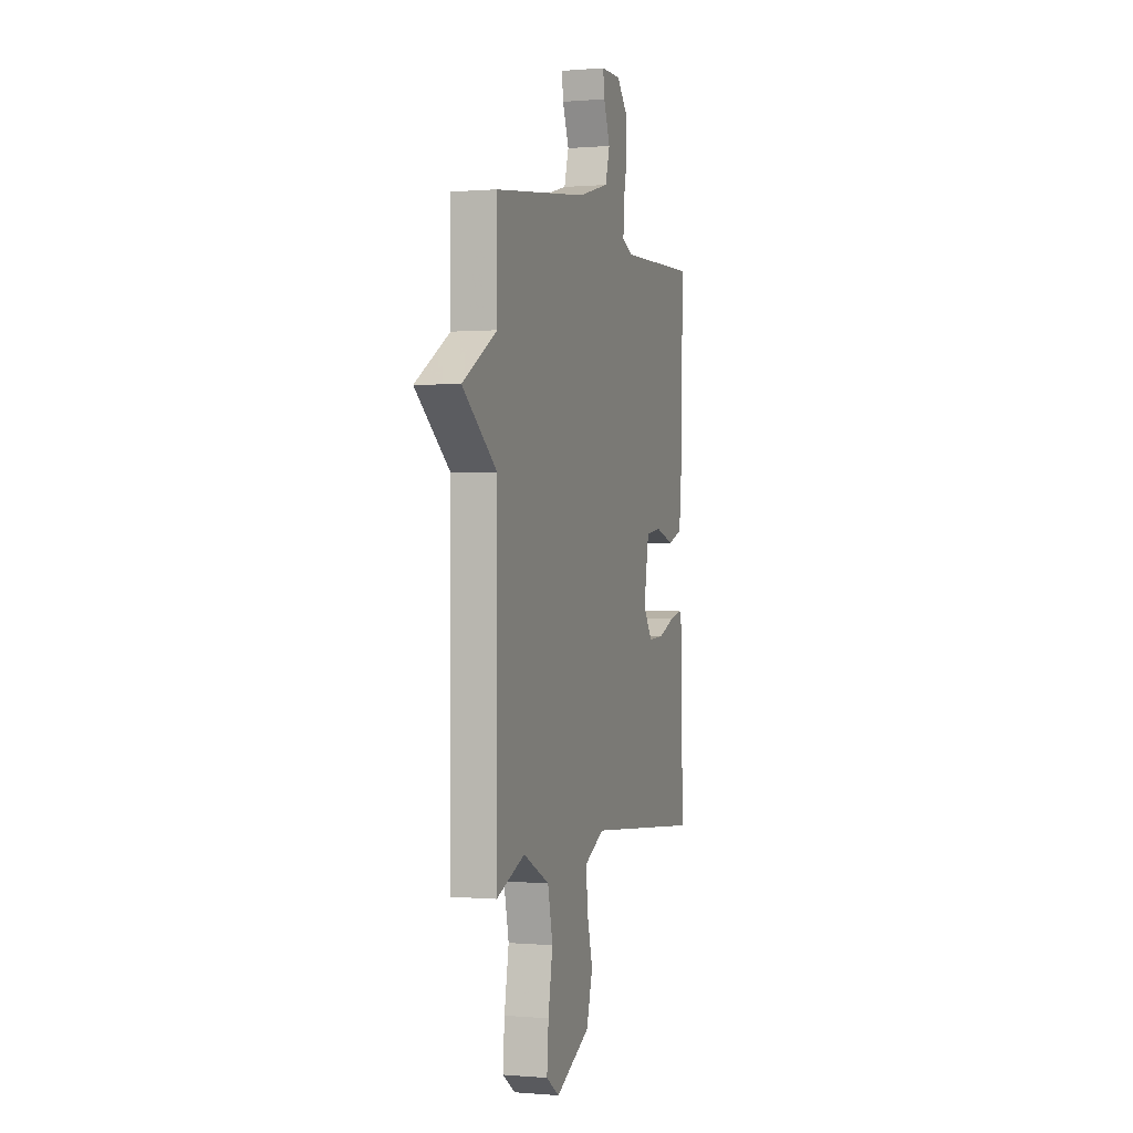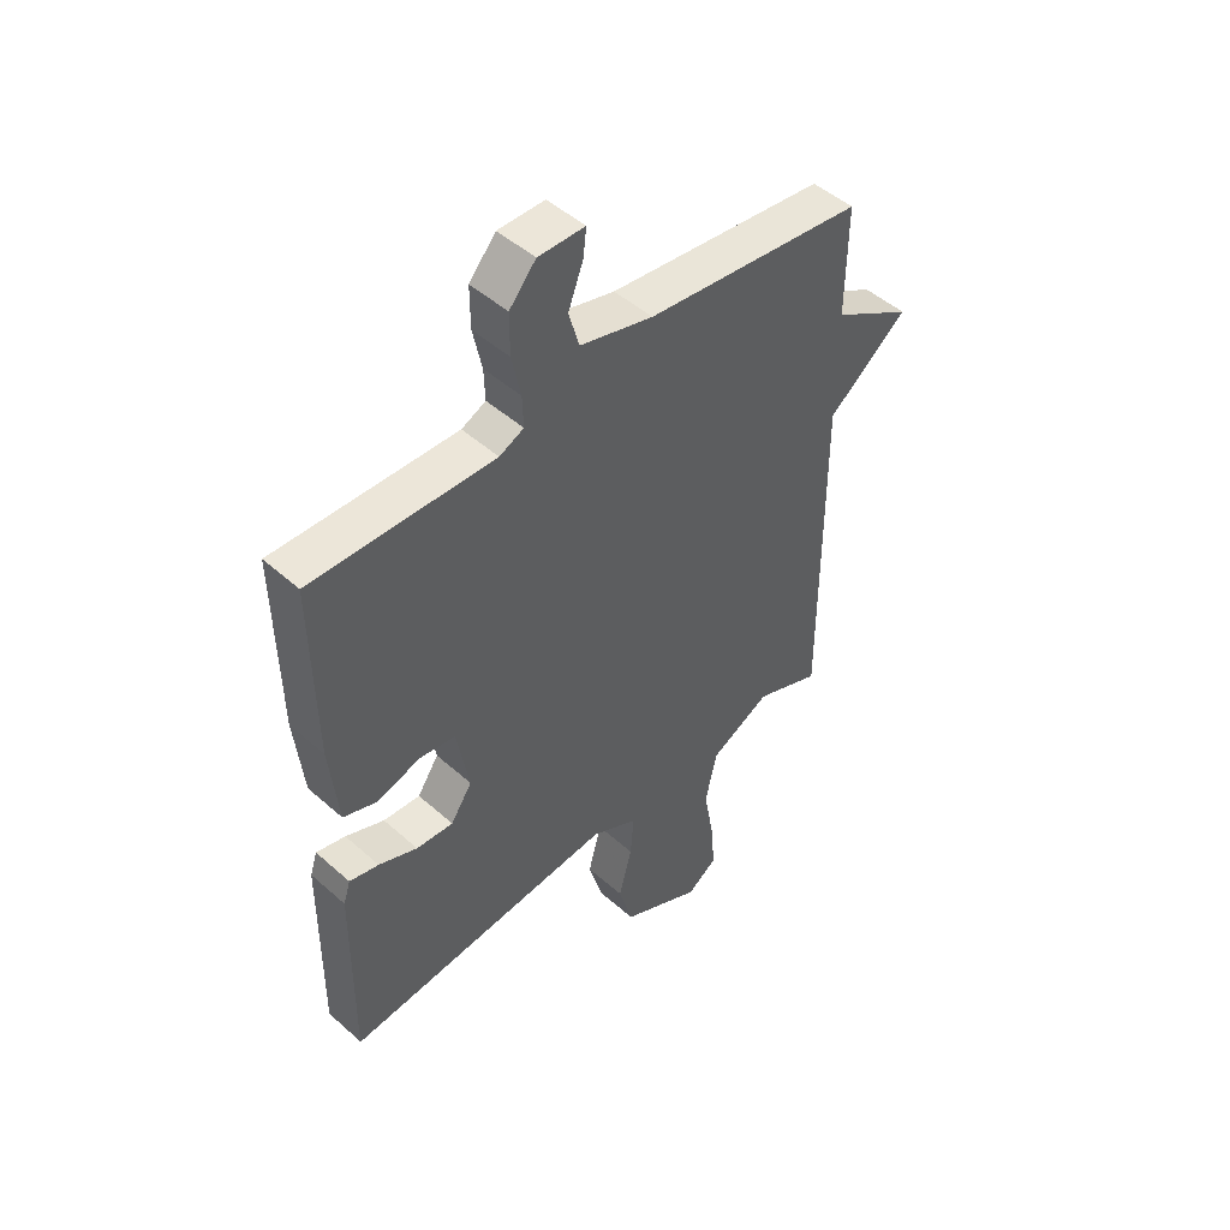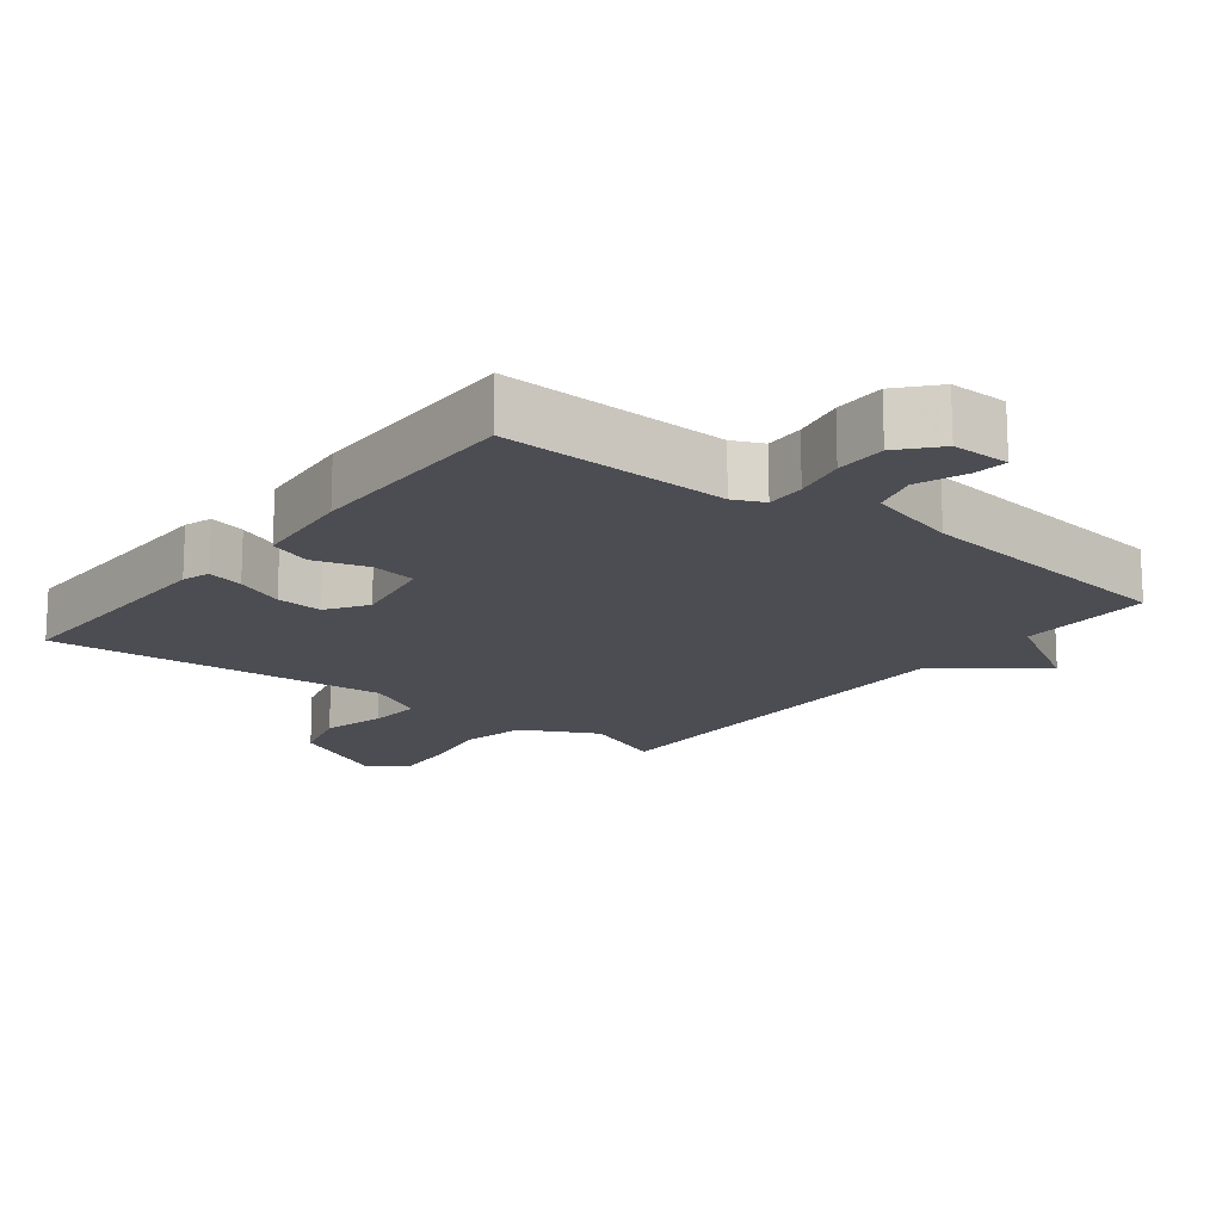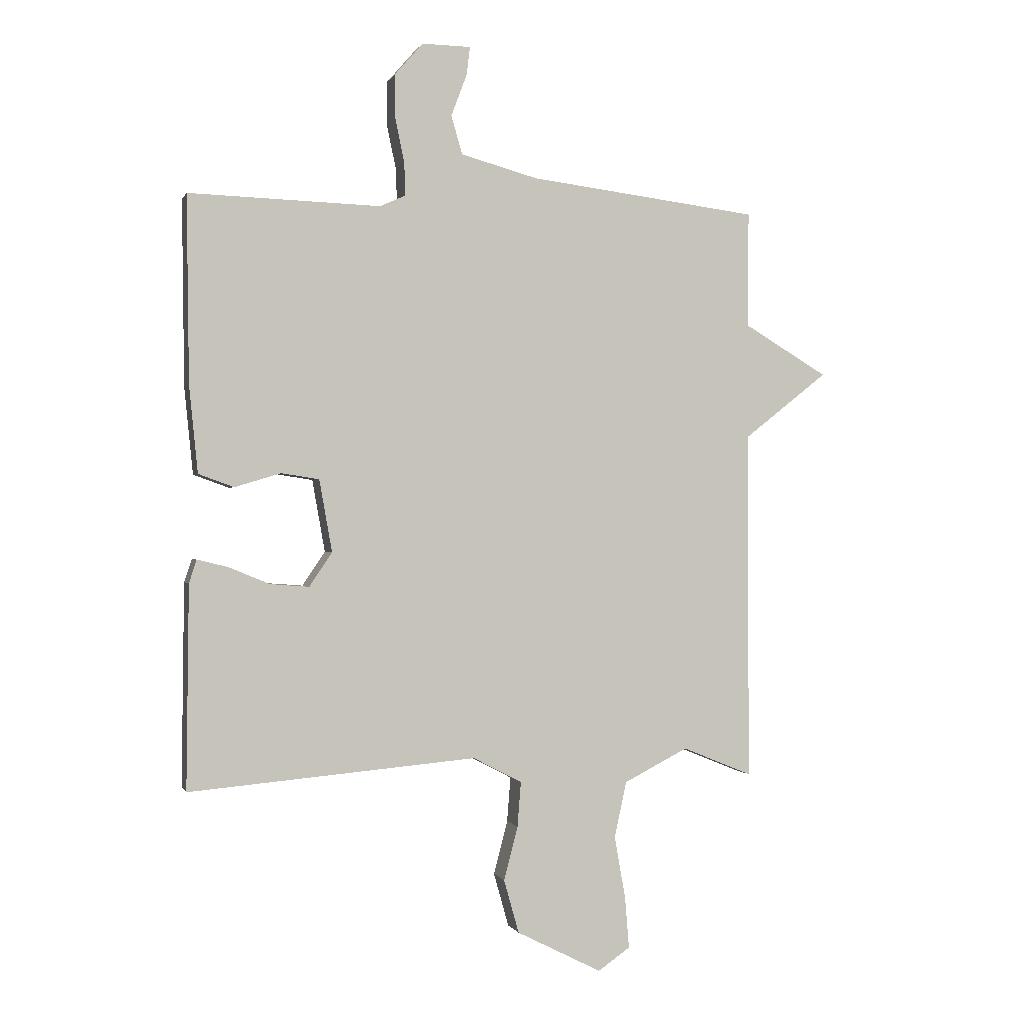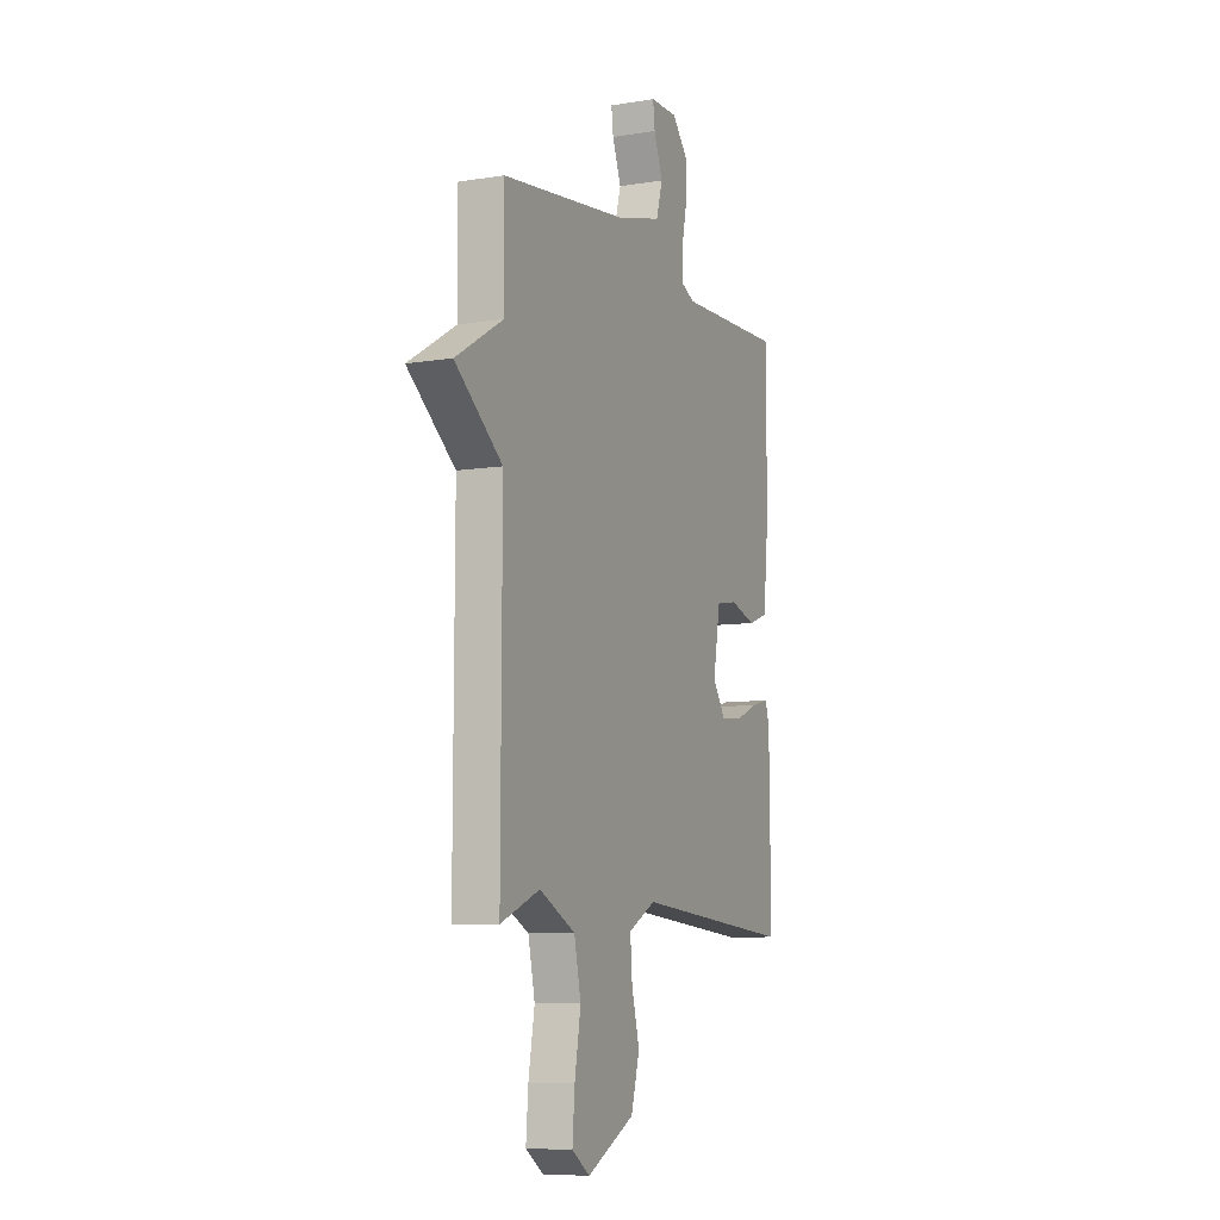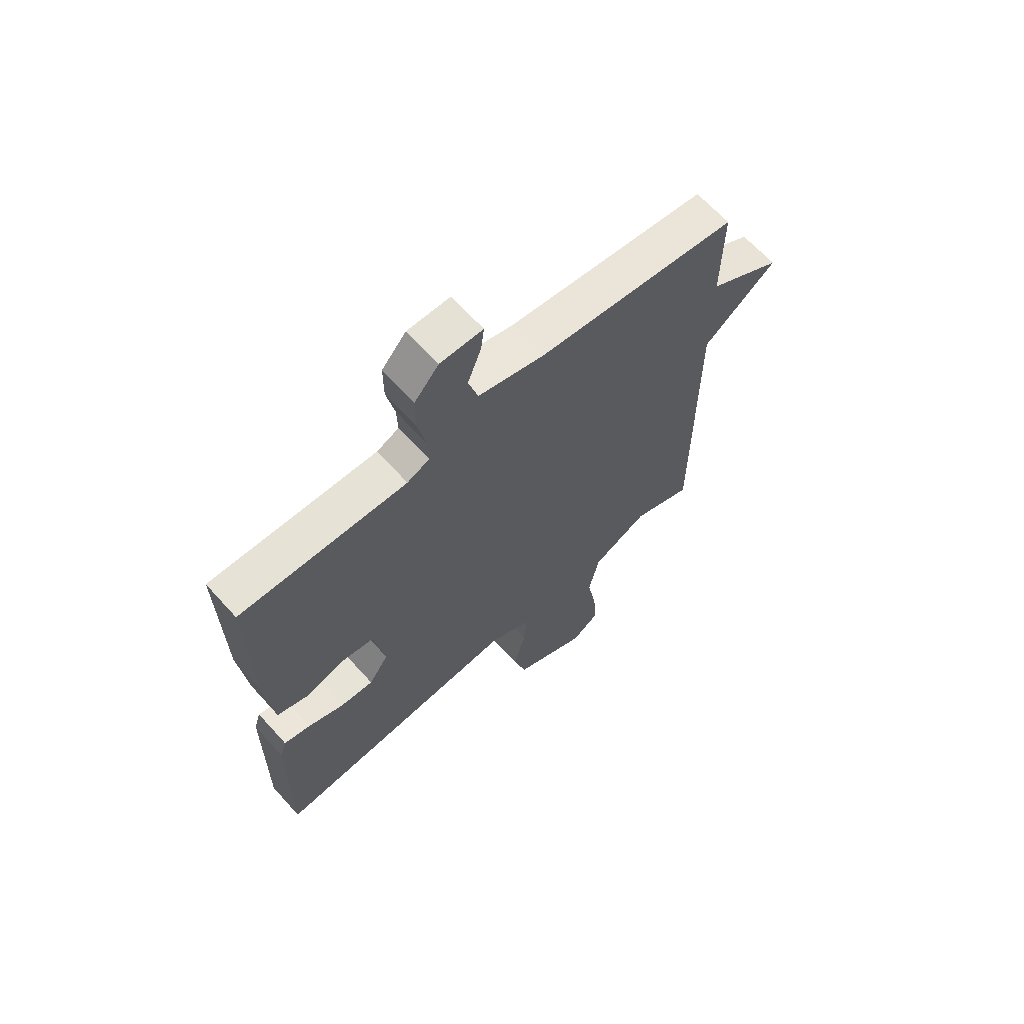
<metadata>
{"format":"obj","ext":"obj","renderer":"f3d","projection":"perspective","resolution":1024,"background":"white","views":[{"elev":0.1,"azim":107.9,"up":"+Z"},{"elev":48.4,"azim":-45.3,"up":"+Z"},{"elev":-16.4,"azim":-38.0,"up":"+Y"},{"elev":-0.2,"azim":-15.0,"up":"+Z"},{"elev":-8.2,"azim":114.0,"up":"+Z"},{"elev":65.6,"azim":-42.1,"up":"+Z"}]}
</metadata>
<code>
v -0.5 0.07 0.5
v -0.171 0.07 0.49
v -0.127 0.07 0.51
v -0.129 0.07 0.567
v -0.145 0.07 0.643
v -0.145 0.07 0.717
v -0.097 0.07 0.772
v -0.013 0.07 0.771
v -0.019 0.07 0.722
v -0.046 0.07 0.651
v -0.027 0.07 0.585
v 0.105 0.07 0.549
v 0.5 0.07 0.5
v 0.498 0.07 0.302
v 0.643 0.07 0.216
v 0.498 0.07 0.102
v 0.5 0.07 -0.5
v 0.38 0.07 -0.451
v 0.27 0.07 -0.507
v 0.249 0.07 -0.603
v 0.268 0.07 -0.71
v 0.275 0.07 -0.798
v 0.22 0.07 -0.836
v 0.074 0.07 -0.762
v 0.048 0.07 -0.67
v 0.072 0.07 -0.578
v 0.078 0.07 -0.501
v -0.006 0.07 -0.457
v -0.5 0.07 -0.5
v -0.496 0.07 -0.152
v -0.483 0.07 -0.112
v -0.43 0.07 -0.125
v -0.36 0.07 -0.154
v -0.293 0.07 -0.159
v -0.254 0.07 -0.101
v -0.276 0.07 0.023
v -0.341 0.07 0.033
v -0.42 0.07 0.009
v -0.481 0.07 0.031
v -0.496 0.07 0.18
v -0.5 0 0.5
v -0.171 0 0.49
v -0.127 0 0.51
v -0.129 0 0.567
v -0.145 0 0.643
v -0.145 0 0.717
v -0.097 0 0.772
v -0.013 0 0.771
v -0.019 0 0.722
v -0.046 0 0.651
v -0.027 0 0.585
v 0.105 0 0.549
v 0.5 0 0.5
v 0.498 0 0.302
v 0.643 0 0.216
v 0.498 0 0.102
v 0.5 0 -0.5
v 0.38 0 -0.451
v 0.27 0 -0.507
v 0.249 0 -0.603
v 0.268 0 -0.71
v 0.275 0 -0.798
v 0.22 0 -0.836
v 0.074 0 -0.762
v 0.048 0 -0.67
v 0.072 0 -0.578
v 0.078 0 -0.501
v -0.006 0 -0.457
v -0.5 0 -0.5
v -0.496 0 -0.152
v -0.483 0 -0.112
v -0.43 0 -0.125
v -0.36 0 -0.154
v -0.293 0 -0.159
v -0.254 0 -0.101
v -0.276 0 0.023
v -0.341 0 0.033
v -0.42 0 0.009
v -0.481 0 0.031
v -0.496 0 0.18
f 40 1 2
f 39 40 2
f 38 39 2
f 37 38 2
f 36 37 2 3
f 35 36 3
f 31 32 33
f 30 31 33
f 29 30 33
f 28 29 33
f 27 28 33 34
f 24 25 26
f 23 24 26
f 22 23 26
f 21 22 26
f 20 21 26
f 19 20 26 27
f 27 34 35
f 19 27 35
f 18 19 35
f 14 15 16
f 12 13 14
f 11 12 14 16
f 8 9 10
f 7 8 10
f 6 7 10
f 5 6 10
f 4 5 10
f 3 4 10 11
f 17 18 35
f 16 17 35
f 11 16 35
f 3 11 35
f 42 41 80
f 42 80 79
f 42 79 78
f 42 78 77
f 43 42 77 76
f 43 76 75
f 73 72 71
f 73 71 70
f 73 70 69
f 73 69 68
f 74 73 68 67
f 66 65 64
f 66 64 63
f 66 63 62
f 66 62 61
f 66 61 60
f 67 66 60 59
f 75 74 67
f 75 67 59
f 75 59 58
f 56 55 54
f 54 53 52
f 56 54 52 51
f 50 49 48
f 50 48 47
f 50 47 46
f 50 46 45
f 50 45 44
f 51 50 44 43
f 75 58 57
f 75 57 56
f 75 56 51
f 75 51 43
f 1 41 42 2
f 2 42 43 3
f 3 43 44 4
f 4 44 45 5
f 5 45 46 6
f 6 46 47 7
f 7 47 48 8
f 8 48 49 9
f 9 49 50 10
f 10 50 51 11
f 11 51 52 12
f 12 52 53 13
f 13 53 54 14
f 14 54 55 15
f 15 55 56 16
f 16 56 57 17
f 17 57 58 18
f 18 58 59 19
f 19 59 60 20
f 20 60 61 21
f 21 61 62 22
f 22 62 63 23
f 23 63 64 24
f 24 64 65 25
f 25 65 66 26
f 26 66 67 27
f 27 67 68 28
f 28 68 69 29
f 29 69 70 30
f 30 70 71 31
f 31 71 72 32
f 32 72 73 33
f 33 73 74 34
f 34 74 75 35
f 35 75 76 36
f 36 76 77 37
f 37 77 78 38
f 38 78 79 39
f 39 79 80 40
f 40 80 41 1

</code>
